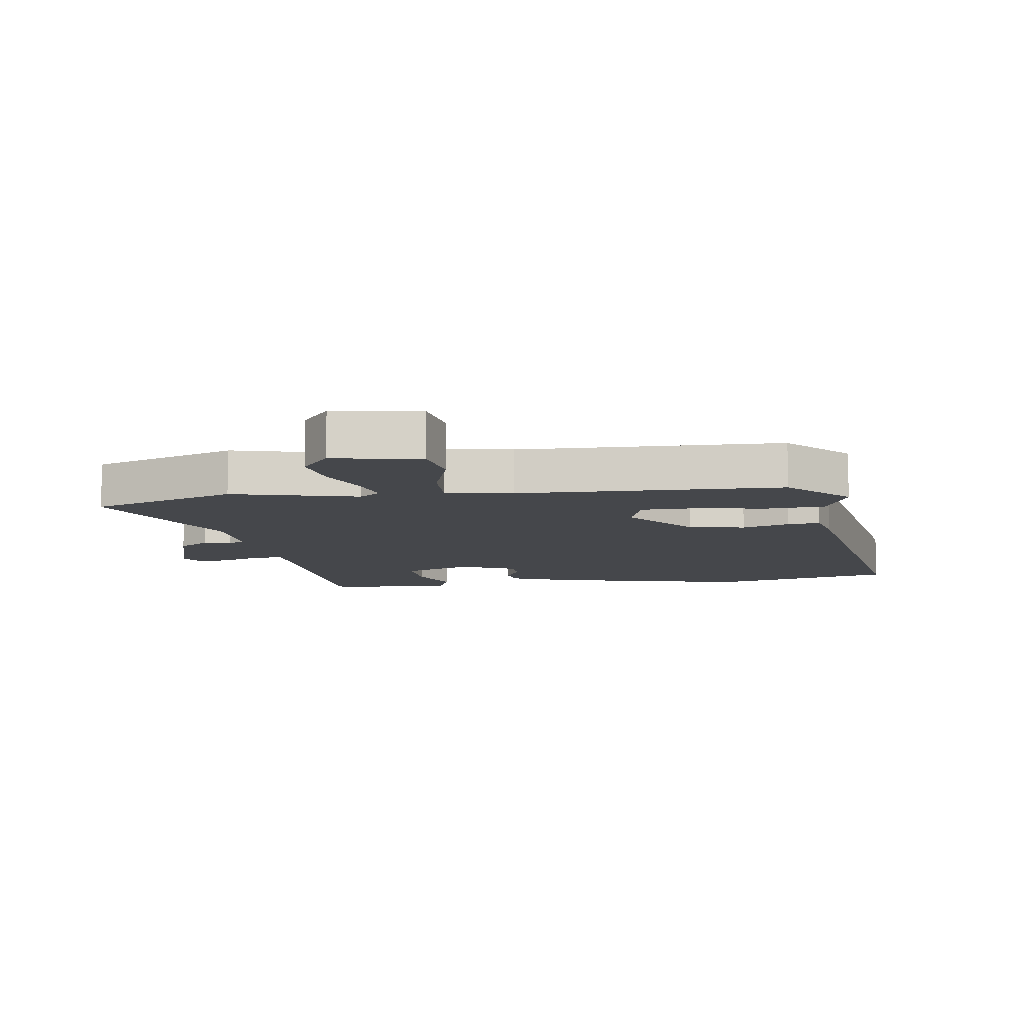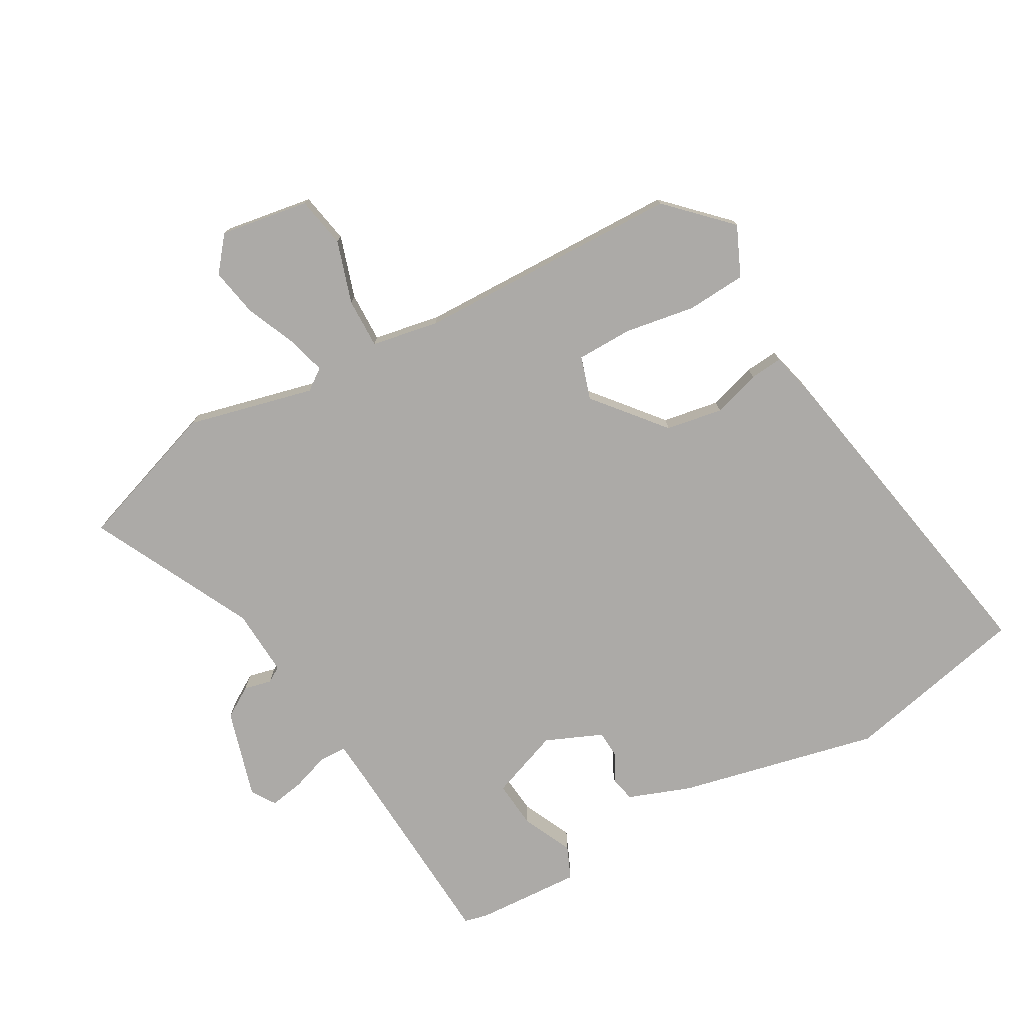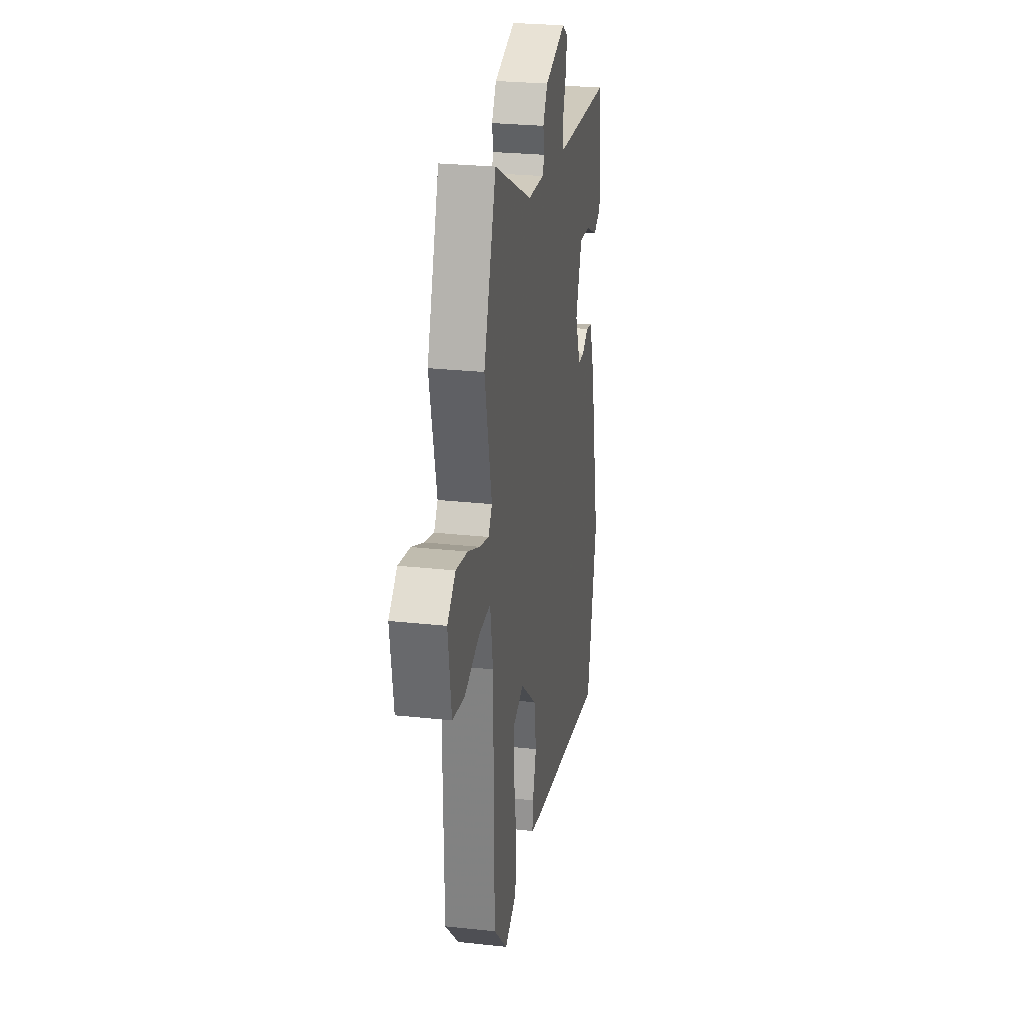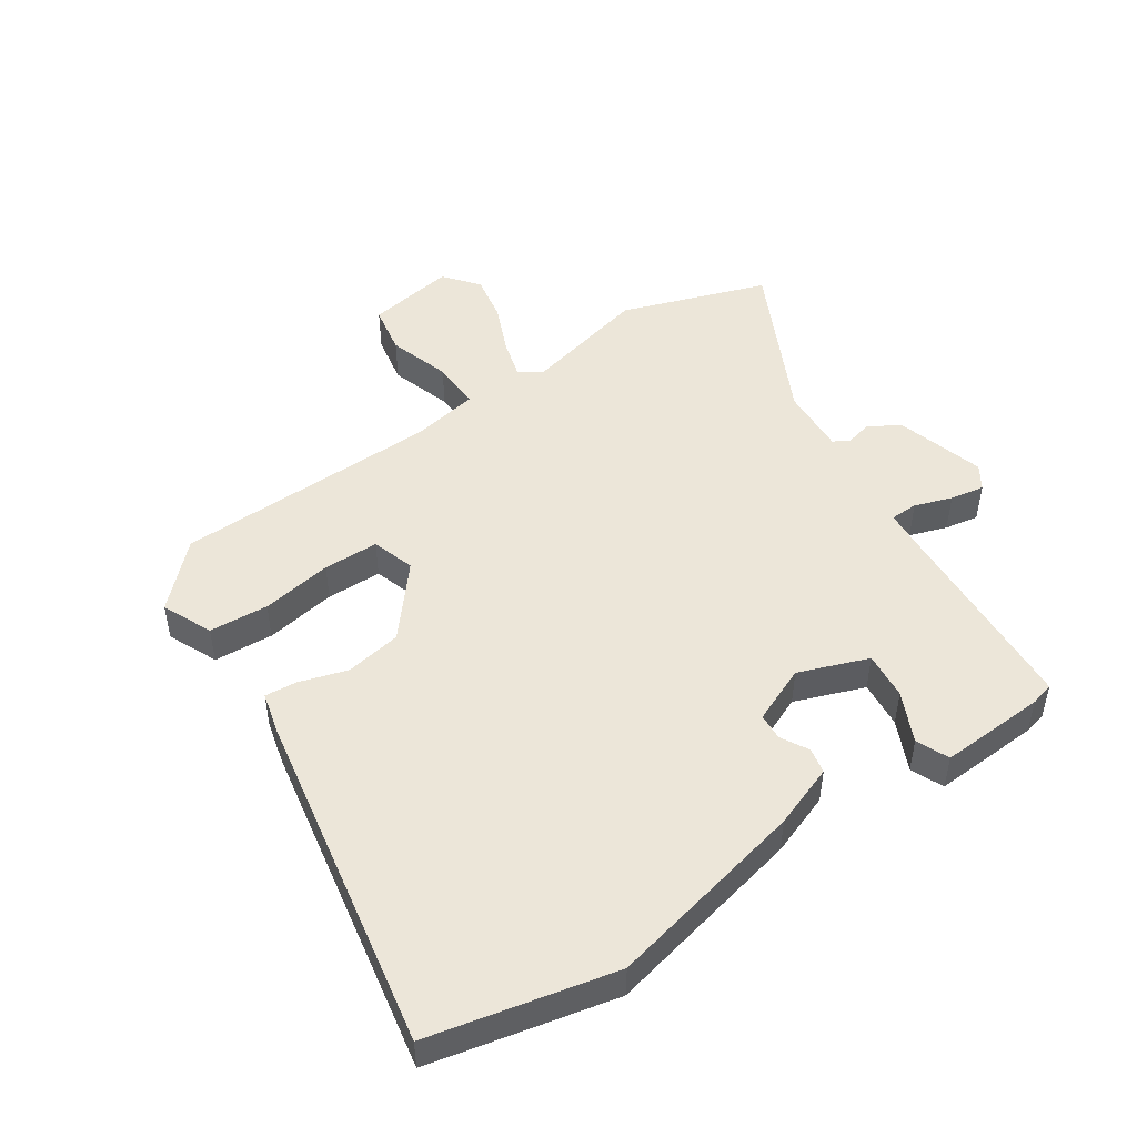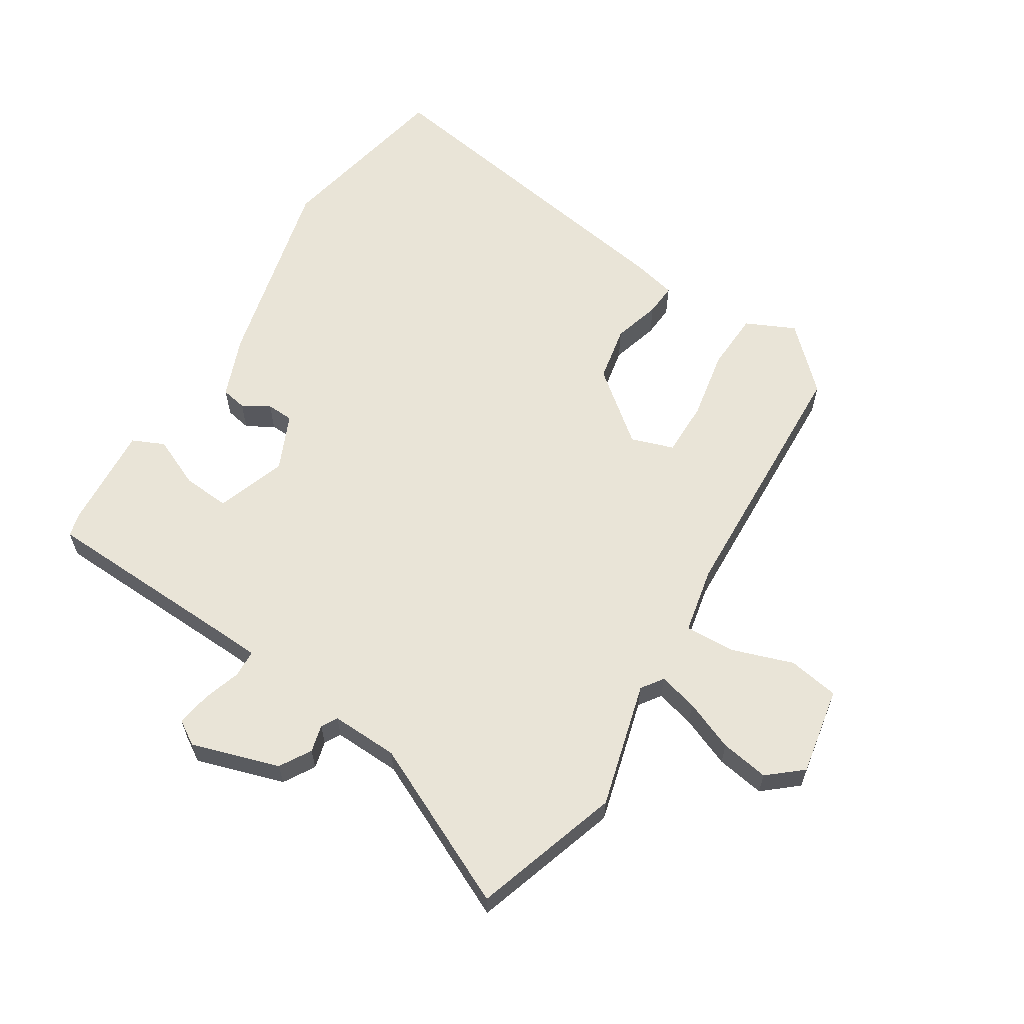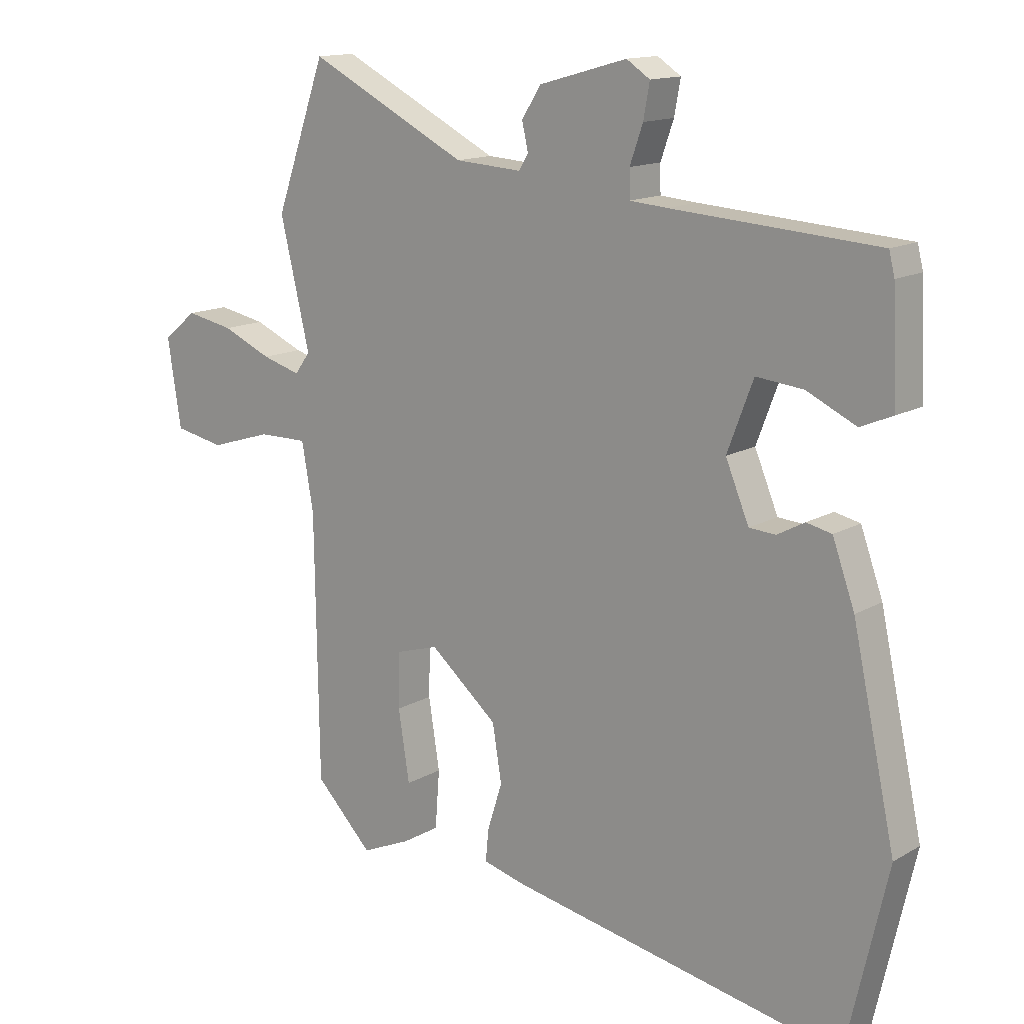
<metadata>
{"format":"obj","ext":"obj","renderer":"f3d","projection":"perspective","resolution":1024,"background":"white","views":[{"elev":-10.2,"azim":97.4,"up":"+Y"},{"elev":-76.1,"azim":118.9,"up":"+Y"},{"elev":26.9,"azim":99.6,"up":"+Z"},{"elev":48.6,"azim":-124.4,"up":"+Y"},{"elev":61.1,"azim":30.5,"up":"+Y"},{"elev":14.2,"azim":-141.4,"up":"+Z"}]}
</metadata>
<code>
v -0.472 0.07 -0.624
v -0.539 0.07 -0.33
v -0.469 0.07 -0.009
v -0.433 0.07 0.091
v -0.392 0.07 0.1
v -0.348 0.07 0.076
v -0.305 0.07 0.079
v -0.267 0.07 0.17
v -0.309 0.07 0.281
v -0.385 0.07 0.273
v -0.465 0.07 0.235
v -0.517 0.07 0.257
v -0.509 0.07 0.427
v -0.5 0.07 0.464
v -0.167 0.07 0.487
v -0.107 0.07 0.492
v -0.106 0.07 0.536
v -0.127 0.07 0.596
v -0.137 0.07 0.651
v -0.099 0.07 0.676
v 0.043 0.07 0.636
v 0.074 0.07 0.587
v 0.064 0.07 0.543
v 0.079 0.07 0.518
v 0.187 0.07 0.525
v 0.445 0.07 0.656
v 0.527 0.07 0.423
v 0.479 0.07 0.22
v 0.504 0.07 0.186
v 0.566 0.07 0.204
v 0.646 0.07 0.239
v 0.723 0.07 0.254
v 0.778 0.07 0.21
v 0.756 0.07 0.068
v 0.675 0.07 0.052
v 0.575 0.07 0.083
v 0.495 0.07 0.084
v 0.476 0.07 -0.024
v 0.47 0.07 -0.449
v 0.377 0.07 -0.544
v 0.297 0.07 -0.509
v 0.29 0.07 -0.414
v 0.308 0.07 -0.3
v 0.306 0.07 -0.211
v 0.237 0.07 -0.19
v 0.127 0.07 -0.283
v 0.112 0.07 -0.374
v 0.136 0.07 -0.45
v 0.141 0.07 -0.502
v 0.072 0.07 -0.52
v -0.472 0 -0.624
v -0.539 0 -0.33
v -0.469 0 -0.009
v -0.433 0 0.091
v -0.392 0 0.1
v -0.348 0 0.076
v -0.305 0 0.079
v -0.267 0 0.17
v -0.309 0 0.281
v -0.385 0 0.273
v -0.465 0 0.235
v -0.517 0 0.257
v -0.509 0 0.427
v -0.5 0 0.464
v -0.167 0 0.487
v -0.107 0 0.492
v -0.106 0 0.536
v -0.127 0 0.596
v -0.137 0 0.651
v -0.099 0 0.676
v 0.043 0 0.636
v 0.074 0 0.587
v 0.064 0 0.543
v 0.079 0 0.518
v 0.187 0 0.525
v 0.445 0 0.656
v 0.527 0 0.423
v 0.479 0 0.22
v 0.504 0 0.186
v 0.566 0 0.204
v 0.646 0 0.239
v 0.723 0 0.254
v 0.778 0 0.21
v 0.756 0 0.068
v 0.675 0 0.052
v 0.575 0 0.083
v 0.495 0 0.084
v 0.476 0 -0.024
v 0.47 0 -0.449
v 0.377 0 -0.544
v 0.297 0 -0.509
v 0.29 0 -0.414
v 0.308 0 -0.3
v 0.306 0 -0.211
v 0.237 0 -0.19
v 0.127 0 -0.283
v 0.112 0 -0.374
v 0.136 0 -0.45
v 0.141 0 -0.502
v 0.072 0 -0.52
f 4 5 6
f 3 4 6
f 2 3 6
f 1 2 6
f 50 1 6
f 49 50 6
f 48 49 6
f 47 48 6
f 46 47 6 7
f 45 46 7 8
f 44 45 8 9
f 41 42 43
f 40 41 43
f 39 40 43
f 38 39 43
f 37 38 43 44
f 34 35 36
f 33 34 36
f 32 33 36
f 31 32 36
f 30 31 36
f 29 30 36 37
f 37 44 9
f 29 37 9
f 28 29 9
f 25 26 27 28
f 21 22 23
f 20 21 23
f 19 20 23
f 18 19 23
f 17 18 23
f 16 17 23 24
f 13 14 15
f 12 13 15
f 11 12 15
f 10 11 15
f 9 10 15 16
f 24 25 28
f 16 24 28
f 9 16 28
f 56 55 54
f 56 54 53
f 56 53 52
f 56 52 51
f 56 51 100
f 56 100 99
f 56 99 98
f 56 98 97
f 57 56 97 96
f 58 57 96 95
f 59 58 95 94
f 93 92 91
f 93 91 90
f 93 90 89
f 93 89 88
f 94 93 88 87
f 86 85 84
f 86 84 83
f 86 83 82
f 86 82 81
f 86 81 80
f 87 86 80 79
f 59 94 87
f 59 87 79
f 59 79 78
f 78 77 76 75
f 73 72 71
f 73 71 70
f 73 70 69
f 73 69 68
f 73 68 67
f 74 73 67 66
f 65 64 63
f 65 63 62
f 65 62 61
f 65 61 60
f 66 65 60 59
f 78 75 74
f 78 74 66
f 78 66 59
f 1 51 52 2
f 2 52 53 3
f 3 53 54 4
f 4 54 55 5
f 5 55 56 6
f 6 56 57 7
f 7 57 58 8
f 8 58 59 9
f 9 59 60 10
f 10 60 61 11
f 11 61 62 12
f 12 62 63 13
f 13 63 64 14
f 14 64 65 15
f 15 65 66 16
f 16 66 67 17
f 17 67 68 18
f 18 68 69 19
f 19 69 70 20
f 20 70 71 21
f 21 71 72 22
f 22 72 73 23
f 23 73 74 24
f 24 74 75 25
f 25 75 76 26
f 26 76 77 27
f 27 77 78 28
f 28 78 79 29
f 29 79 80 30
f 30 80 81 31
f 31 81 82 32
f 32 82 83 33
f 33 83 84 34
f 34 84 85 35
f 35 85 86 36
f 36 86 87 37
f 37 87 88 38
f 38 88 89 39
f 39 89 90 40
f 40 90 91 41
f 41 91 92 42
f 42 92 93 43
f 43 93 94 44
f 44 94 95 45
f 45 95 96 46
f 46 96 97 47
f 47 97 98 48
f 48 98 99 49
f 49 99 100 50
f 50 100 51 1

</code>
